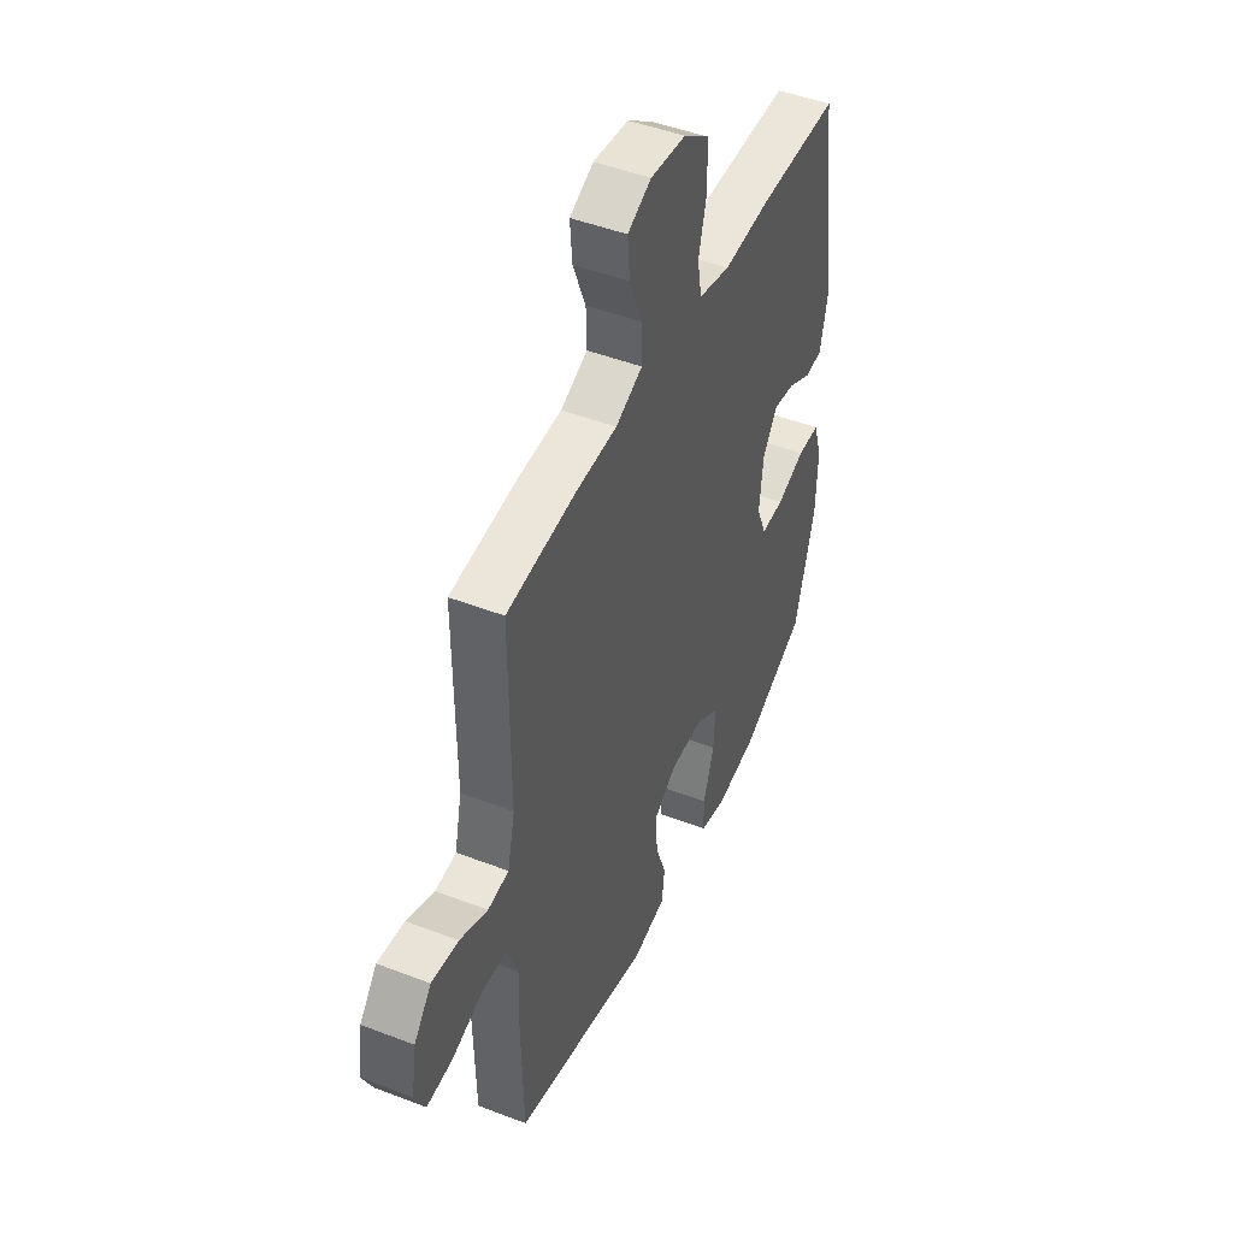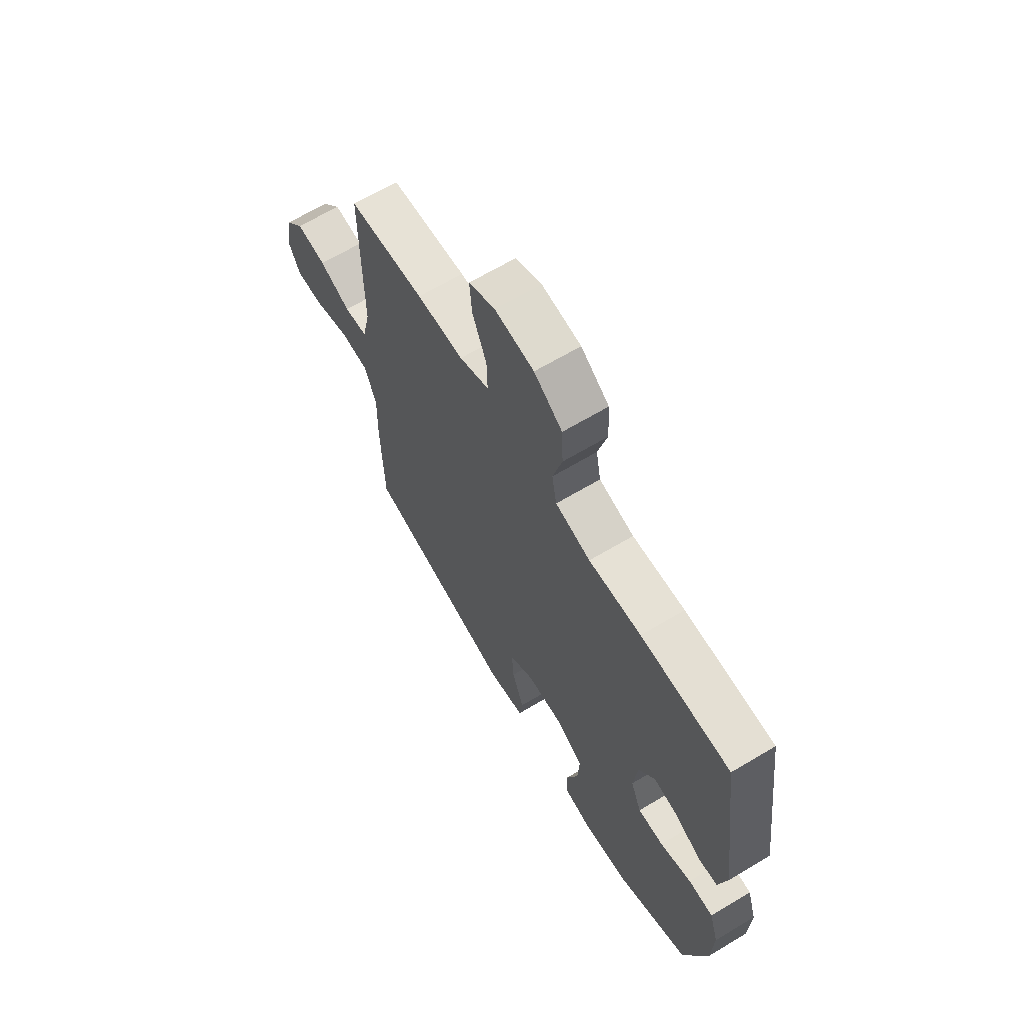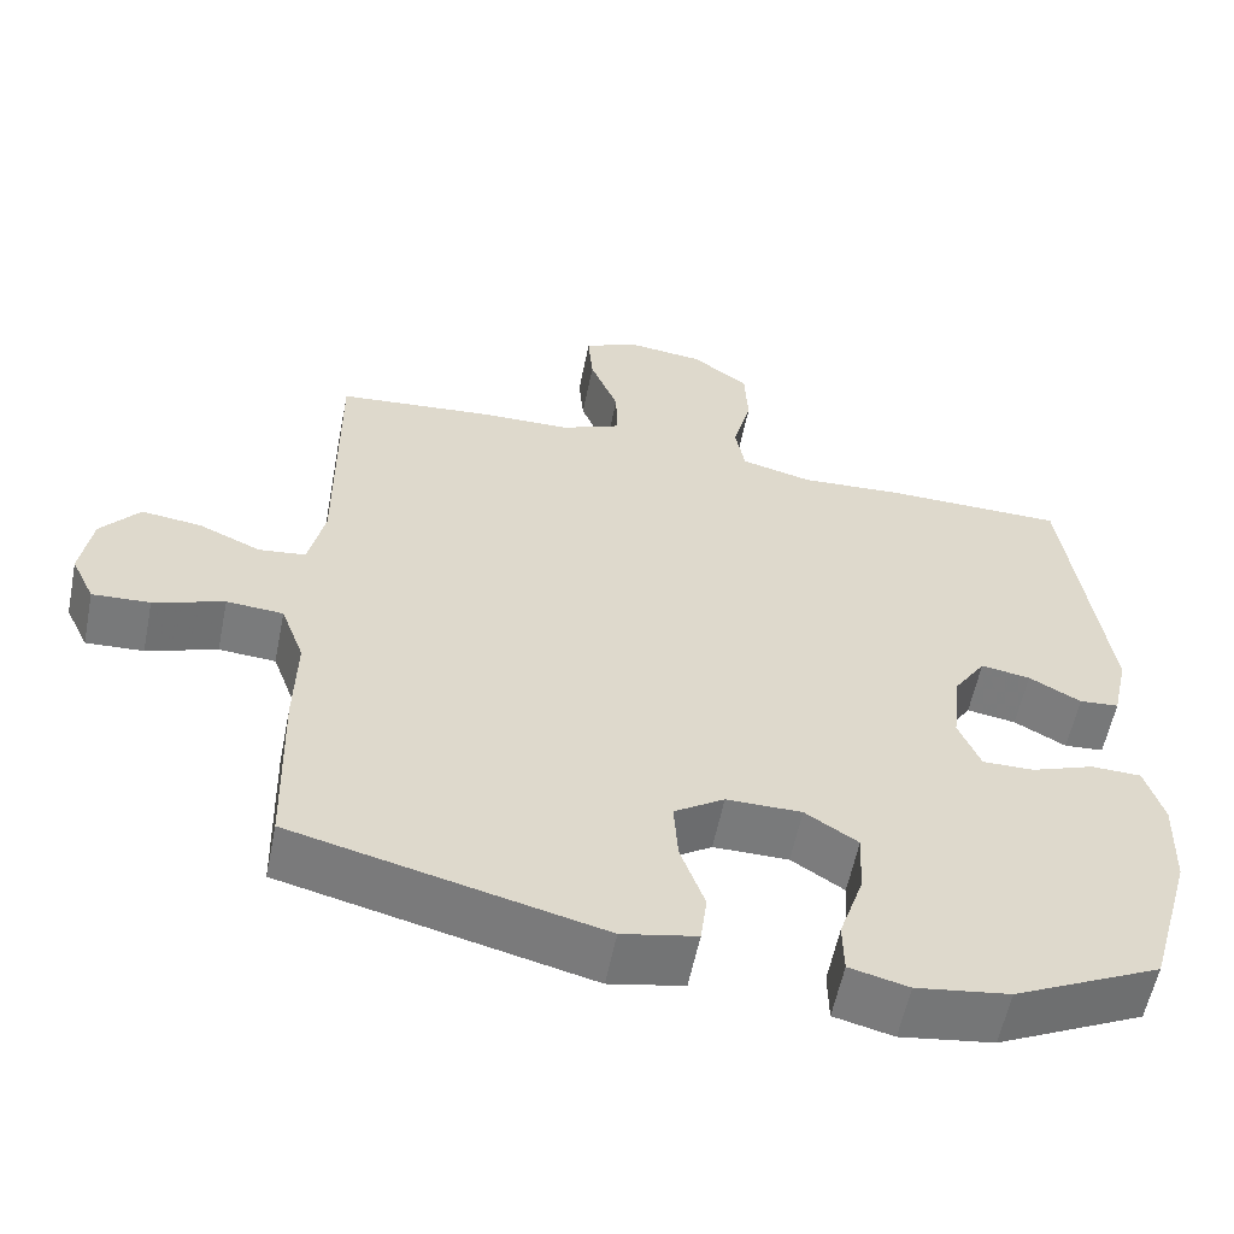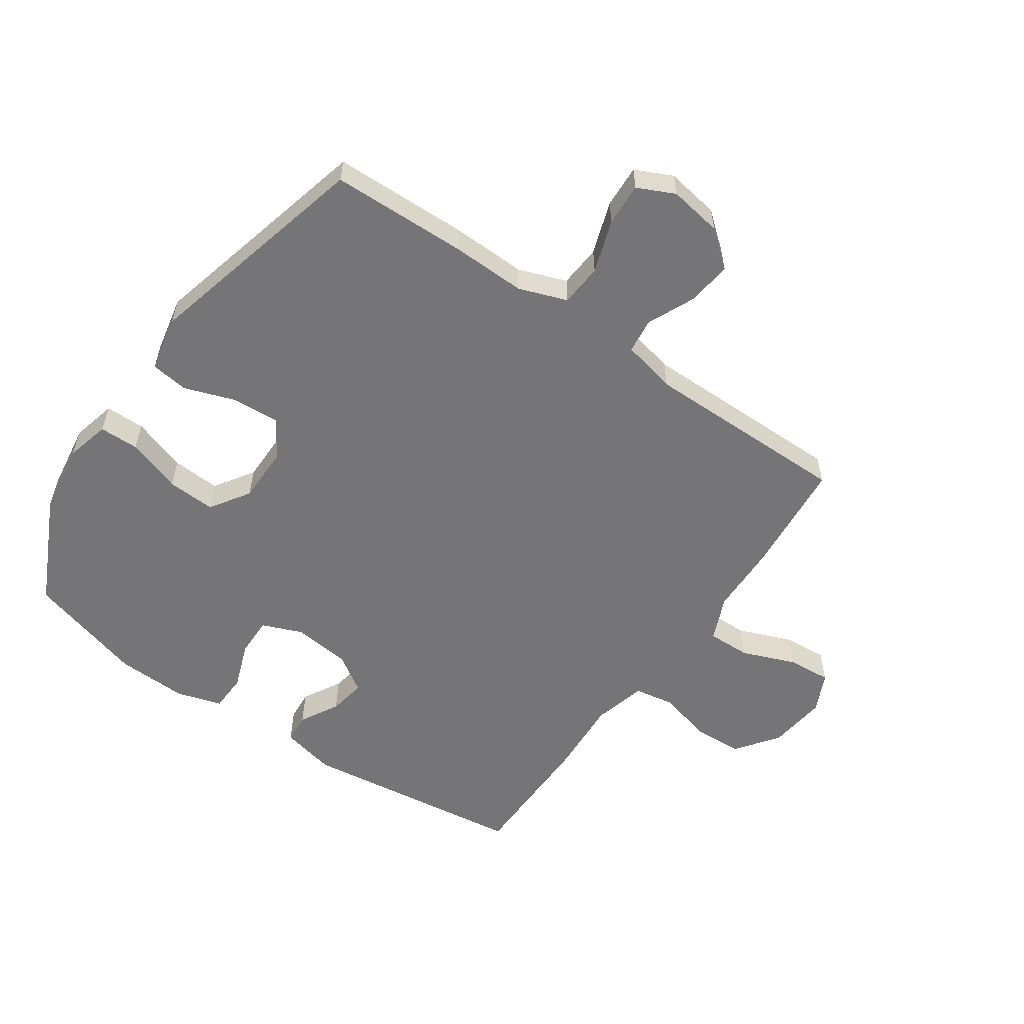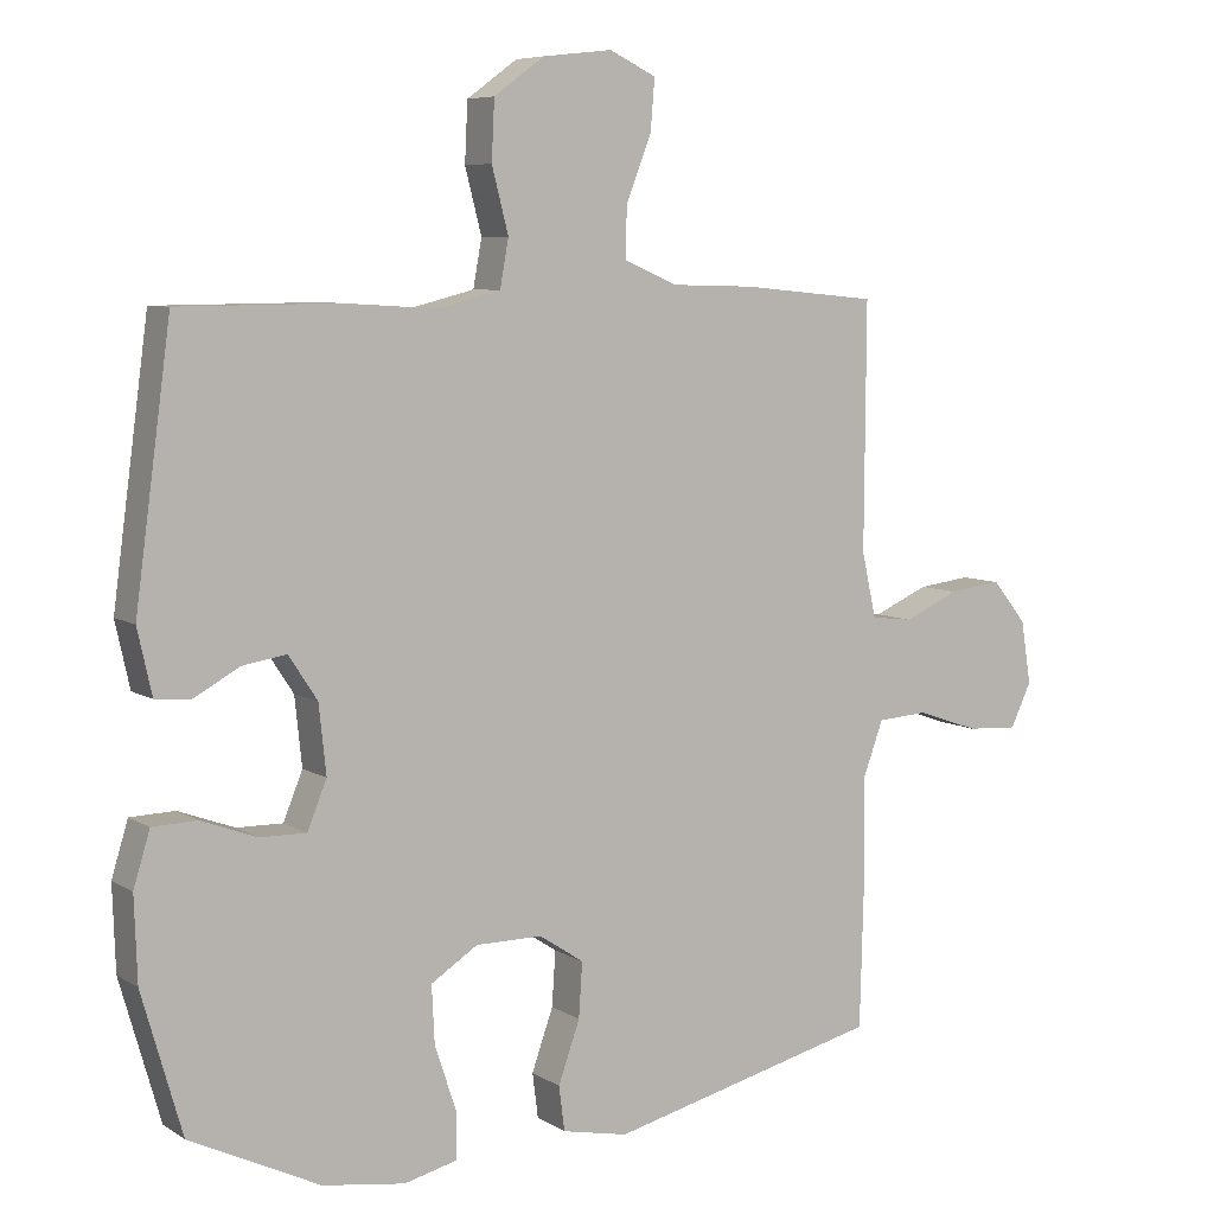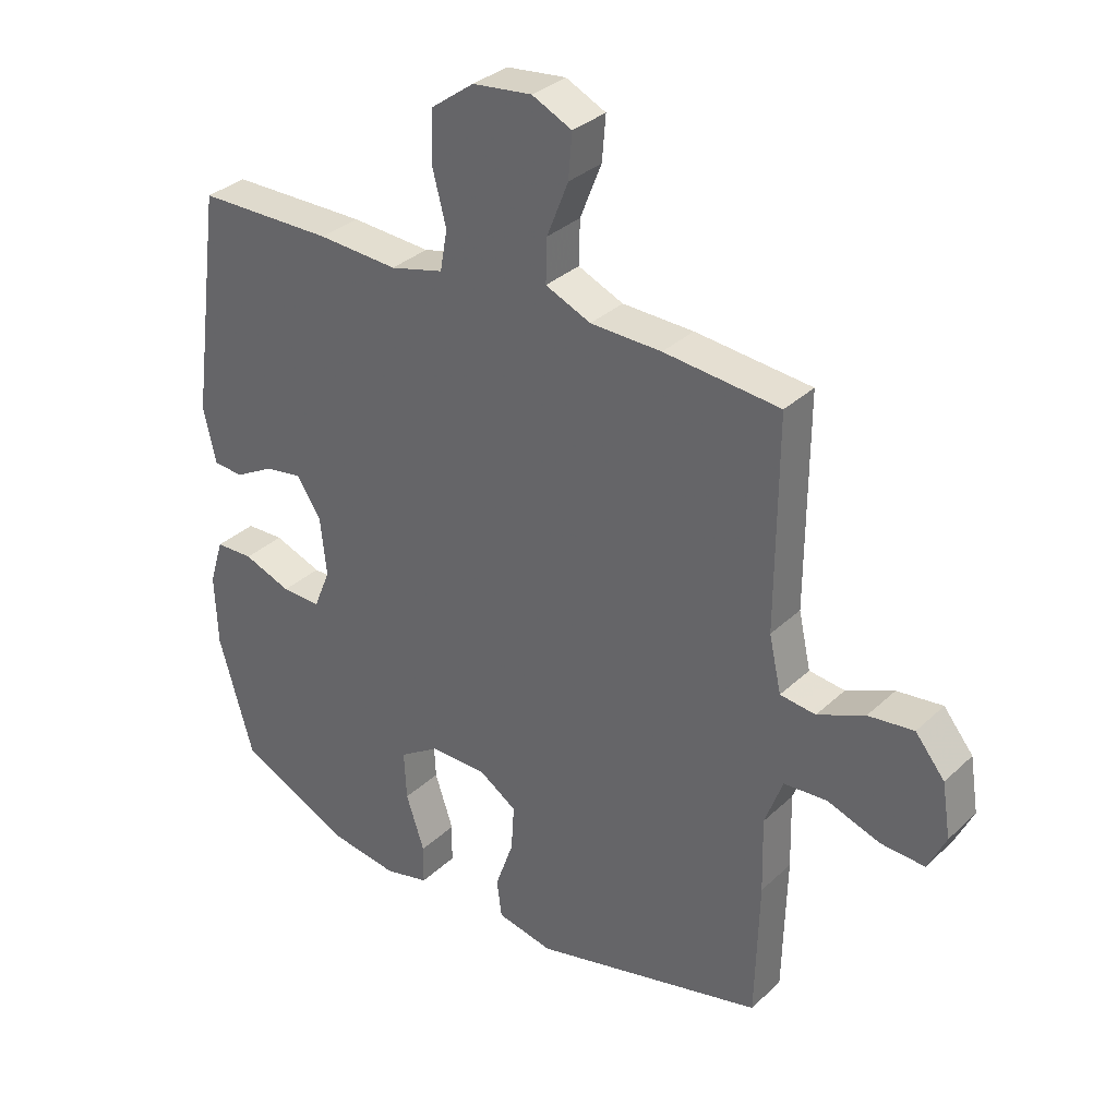
<metadata>
{"format":"obj","ext":"obj","renderer":"f3d","projection":"perspective","resolution":1024,"background":"white","views":[{"elev":47.0,"azim":-66.4,"up":"+Z"},{"elev":66.2,"azim":59.1,"up":"+Z"},{"elev":-58.0,"azim":-11.4,"up":"+Z"},{"elev":-56.6,"azim":-124.9,"up":"+Y"},{"elev":7.0,"azim":149.1,"up":"+Z"},{"elev":33.0,"azim":-141.7,"up":"+Z"}]}
</metadata>
<code>
v 0.5 0.07 -0.5
v 0.319 0.07 -0.588
v 0.204 0.07 -0.605
v 0.131 0.07 -0.587
v 0.13 0.07 -0.522
v 0.16 0.07 -0.432
v 0.164 0.07 -0.352
v 0.099 0.07 -0.31
v 0.006 0.07 -0.31
v -0.056 0.07 -0.351
v -0.051 0.07 -0.427
v -0.021 0.07 -0.512
v -0.029 0.07 -0.574
v -0.121 0.07 -0.593
v -0.5 0.07 -0.5
v -0.506 0.07 -0.275
v -0.503 0.07 -0.153
v -0.532 0.07 -0.074
v -0.602 0.07 -0.069
v -0.689 0.07 -0.099
v -0.76 0.07 -0.103
v -0.789 0.07 -0.042
v -0.775 0.07 0.046
v -0.727 0.07 0.105
v -0.653 0.07 0.096
v -0.576 0.07 0.062
v -0.518 0.07 0.069
v -0.498 0.07 0.159
v -0.5 0.07 0.5
v -0.311 0.07 0.518
v -0.195 0.07 0.521
v -0.121 0.07 0.553
v -0.123 0.07 0.624
v -0.158 0.07 0.712
v -0.164 0.07 0.784
v -0.099 0.07 0.815
v -0.002 0.07 0.804
v 0.068 0.07 0.753
v 0.072 0.07 0.671
v 0.049 0.07 0.582
v 0.061 0.07 0.516
v 0.148 0.07 0.494
v 0.278 0.07 0.502
v 0.5 0.07 0.5
v 0.55 0.07 0.13
v 0.53 0.07 0.04
v 0.481 0.07 0.036
v 0.417 0.07 0.071
v 0.356 0.07 0.081
v 0.316 0.07 0.02
v 0.306 0.07 -0.075
v 0.333 0.07 -0.141
v 0.397 0.07 -0.14
v 0.475 0.07 -0.111
v 0.537 0.07 -0.113
v 0.56 0.07 -0.188
v 0.556 0.07 -0.305
v 0.5 0 -0.5
v 0.319 0 -0.588
v 0.204 0 -0.605
v 0.131 0 -0.587
v 0.13 0 -0.522
v 0.16 0 -0.432
v 0.164 0 -0.352
v 0.099 0 -0.31
v 0.006 0 -0.31
v -0.056 0 -0.351
v -0.051 0 -0.427
v -0.021 0 -0.512
v -0.029 0 -0.574
v -0.121 0 -0.593
v -0.5 0 -0.5
v -0.506 0 -0.275
v -0.503 0 -0.153
v -0.532 0 -0.074
v -0.602 0 -0.069
v -0.689 0 -0.099
v -0.76 0 -0.103
v -0.789 0 -0.042
v -0.775 0 0.046
v -0.727 0 0.105
v -0.653 0 0.096
v -0.576 0 0.062
v -0.518 0 0.069
v -0.498 0 0.159
v -0.5 0 0.5
v -0.311 0 0.518
v -0.195 0 0.521
v -0.121 0 0.553
v -0.123 0 0.624
v -0.158 0 0.712
v -0.164 0 0.784
v -0.099 0 0.815
v -0.002 0 0.804
v 0.068 0 0.753
v 0.072 0 0.671
v 0.049 0 0.582
v 0.061 0 0.516
v 0.148 0 0.494
v 0.278 0 0.502
v 0.5 0 0.5
v 0.55 0 0.13
v 0.53 0 0.04
v 0.481 0 0.036
v 0.417 0 0.071
v 0.356 0 0.081
v 0.316 0 0.02
v 0.306 0 -0.075
v 0.333 0 -0.141
v 0.397 0 -0.14
v 0.475 0 -0.111
v 0.537 0 -0.113
v 0.56 0 -0.188
v 0.556 0 -0.305
f 4 5 6
f 3 4 6
f 2 3 6
f 1 2 6
f 57 1 6
f 56 57 6
f 55 56 6
f 54 55 6
f 53 54 6
f 52 53 6 7
f 51 52 7 8
f 50 51 8 9
f 49 50 9 10
f 46 47 48
f 45 46 48
f 44 45 48
f 43 44 48
f 42 43 48
f 41 42 48 49
f 38 39 40
f 37 38 40
f 36 37 40
f 35 36 40
f 34 35 40
f 33 34 40
f 32 33 40 41
f 41 49 10
f 32 41 10
f 31 32 10
f 31 10 11
f 30 31 11
f 29 30 11
f 28 29 11
f 24 25 26
f 23 24 26
f 22 23 26
f 21 22 26
f 20 21 26
f 19 20 26
f 18 19 26 27
f 12 13 14
f 11 12 14
f 28 11 14
f 27 28 14
f 18 27 14
f 17 18 14
f 14 15 16 17
f 63 62 61
f 63 61 60
f 63 60 59
f 63 59 58
f 63 58 114
f 63 114 113
f 63 113 112
f 63 112 111
f 63 111 110
f 64 63 110 109
f 65 64 109 108
f 66 65 108 107
f 67 66 107 106
f 105 104 103
f 105 103 102
f 105 102 101
f 105 101 100
f 105 100 99
f 106 105 99 98
f 97 96 95
f 97 95 94
f 97 94 93
f 97 93 92
f 97 92 91
f 97 91 90
f 98 97 90 89
f 67 106 98
f 67 98 89
f 67 89 88
f 68 67 88
f 68 88 87
f 68 87 86
f 68 86 85
f 83 82 81
f 83 81 80
f 83 80 79
f 83 79 78
f 83 78 77
f 83 77 76
f 84 83 76 75
f 71 70 69
f 71 69 68
f 71 68 85
f 71 85 84
f 71 84 75
f 71 75 74
f 74 73 72 71
f 1 58 59 2
f 2 59 60 3
f 3 60 61 4
f 4 61 62 5
f 5 62 63 6
f 6 63 64 7
f 7 64 65 8
f 8 65 66 9
f 9 66 67 10
f 10 67 68 11
f 11 68 69 12
f 12 69 70 13
f 13 70 71 14
f 14 71 72 15
f 15 72 73 16
f 16 73 74 17
f 17 74 75 18
f 18 75 76 19
f 19 76 77 20
f 20 77 78 21
f 21 78 79 22
f 22 79 80 23
f 23 80 81 24
f 24 81 82 25
f 25 82 83 26
f 26 83 84 27
f 27 84 85 28
f 28 85 86 29
f 29 86 87 30
f 30 87 88 31
f 31 88 89 32
f 32 89 90 33
f 33 90 91 34
f 34 91 92 35
f 35 92 93 36
f 36 93 94 37
f 37 94 95 38
f 38 95 96 39
f 39 96 97 40
f 40 97 98 41
f 41 98 99 42
f 42 99 100 43
f 43 100 101 44
f 44 101 102 45
f 45 102 103 46
f 46 103 104 47
f 47 104 105 48
f 48 105 106 49
f 49 106 107 50
f 50 107 108 51
f 51 108 109 52
f 52 109 110 53
f 53 110 111 54
f 54 111 112 55
f 55 112 113 56
f 56 113 114 57
f 57 114 58 1

</code>
